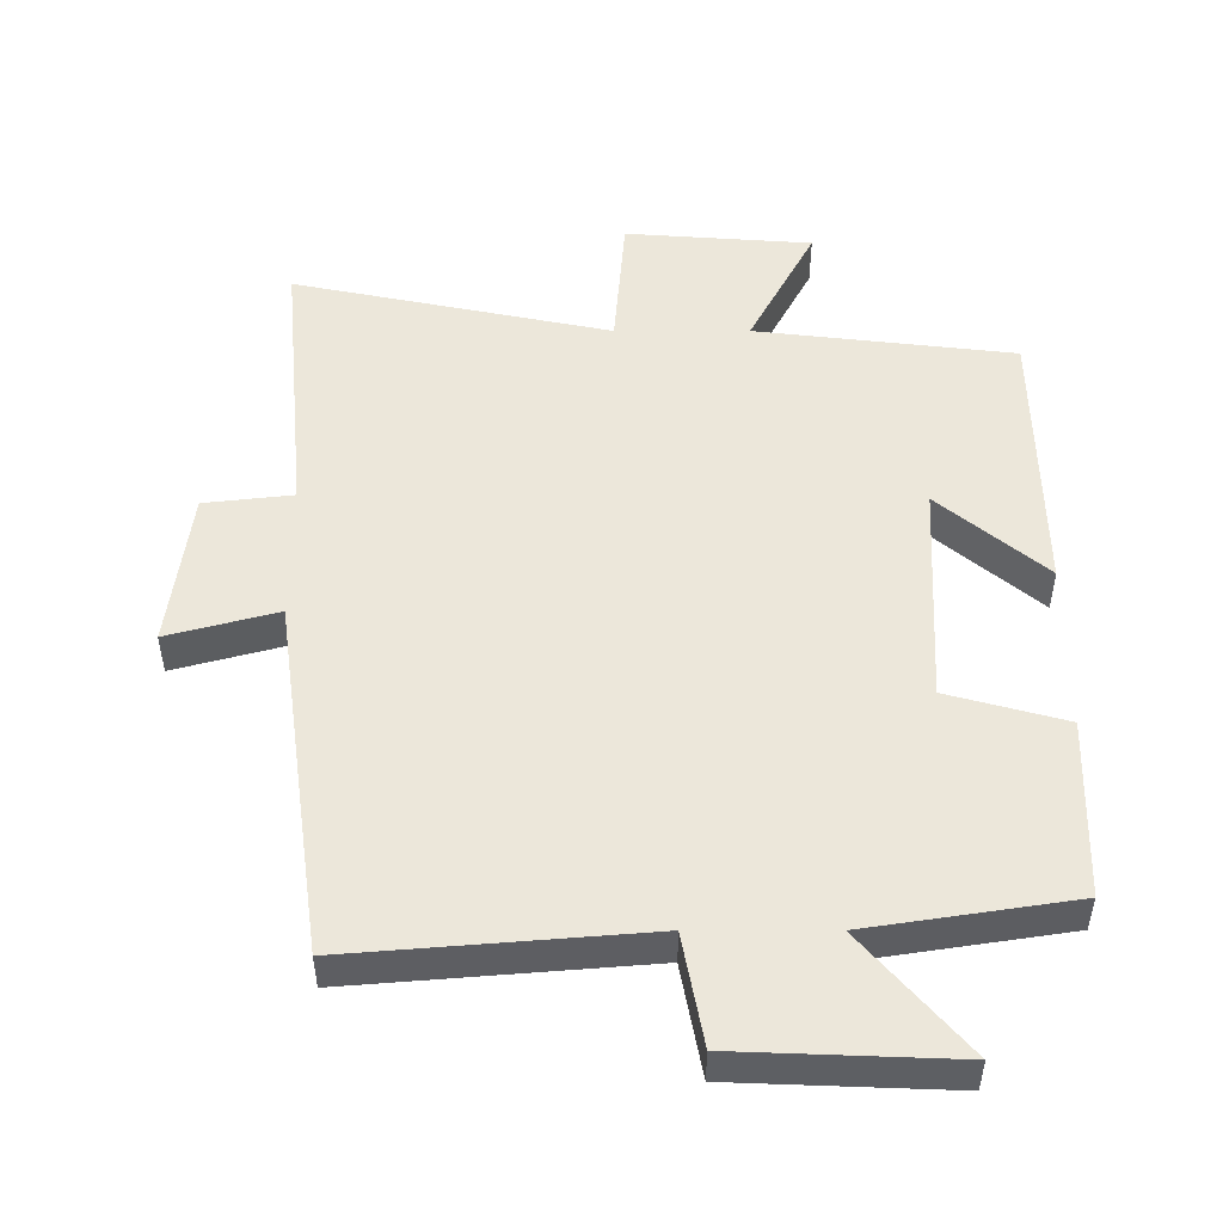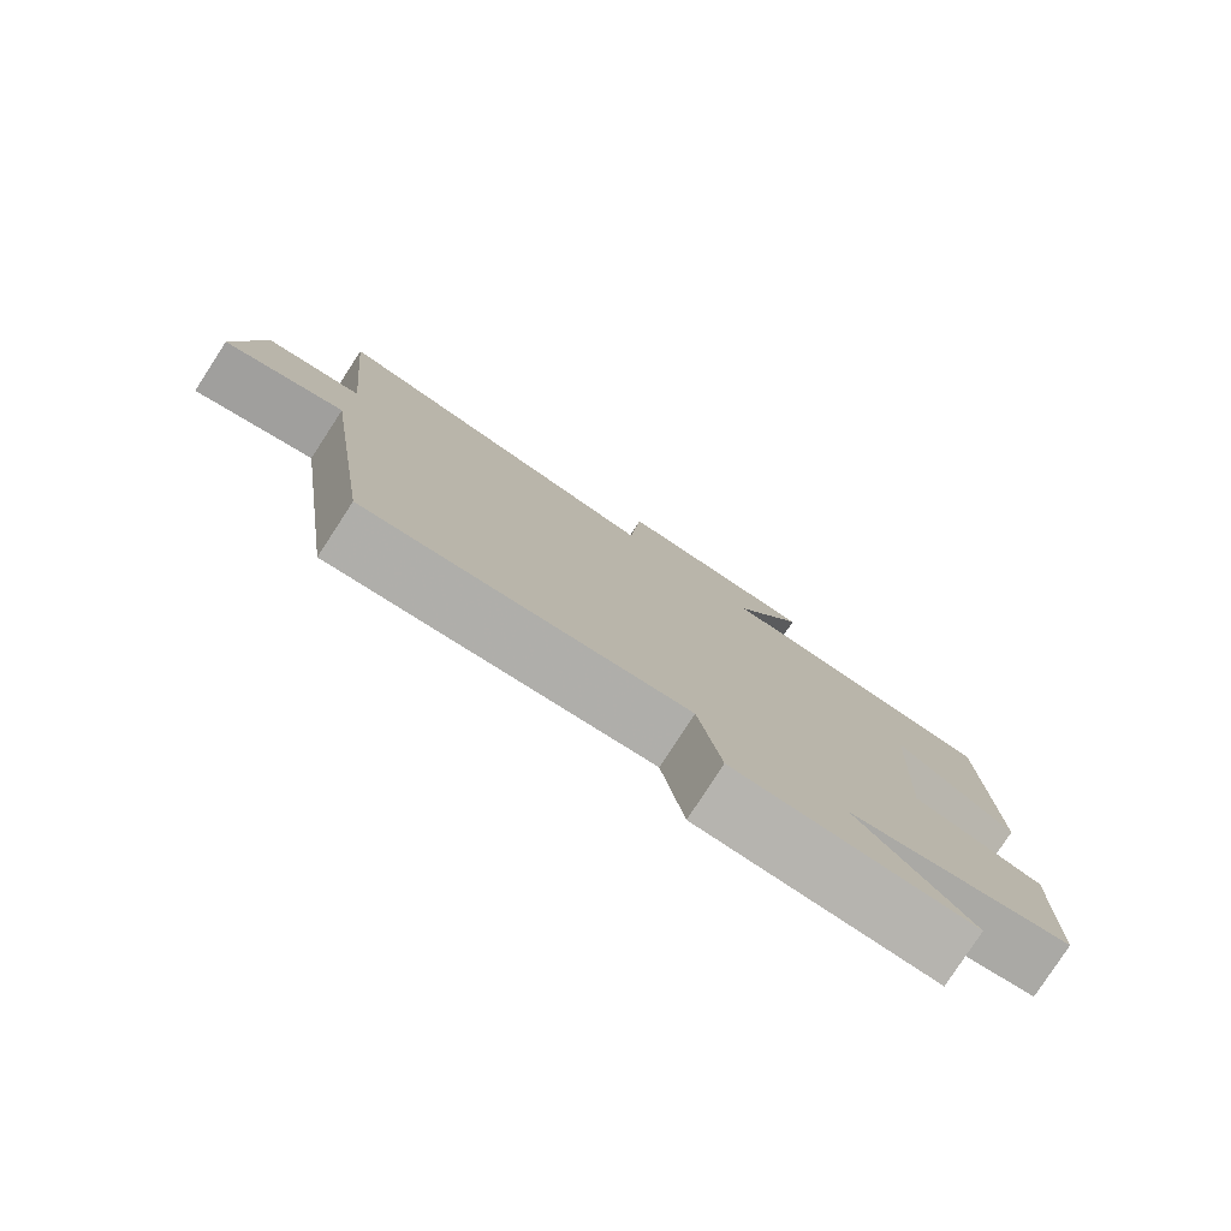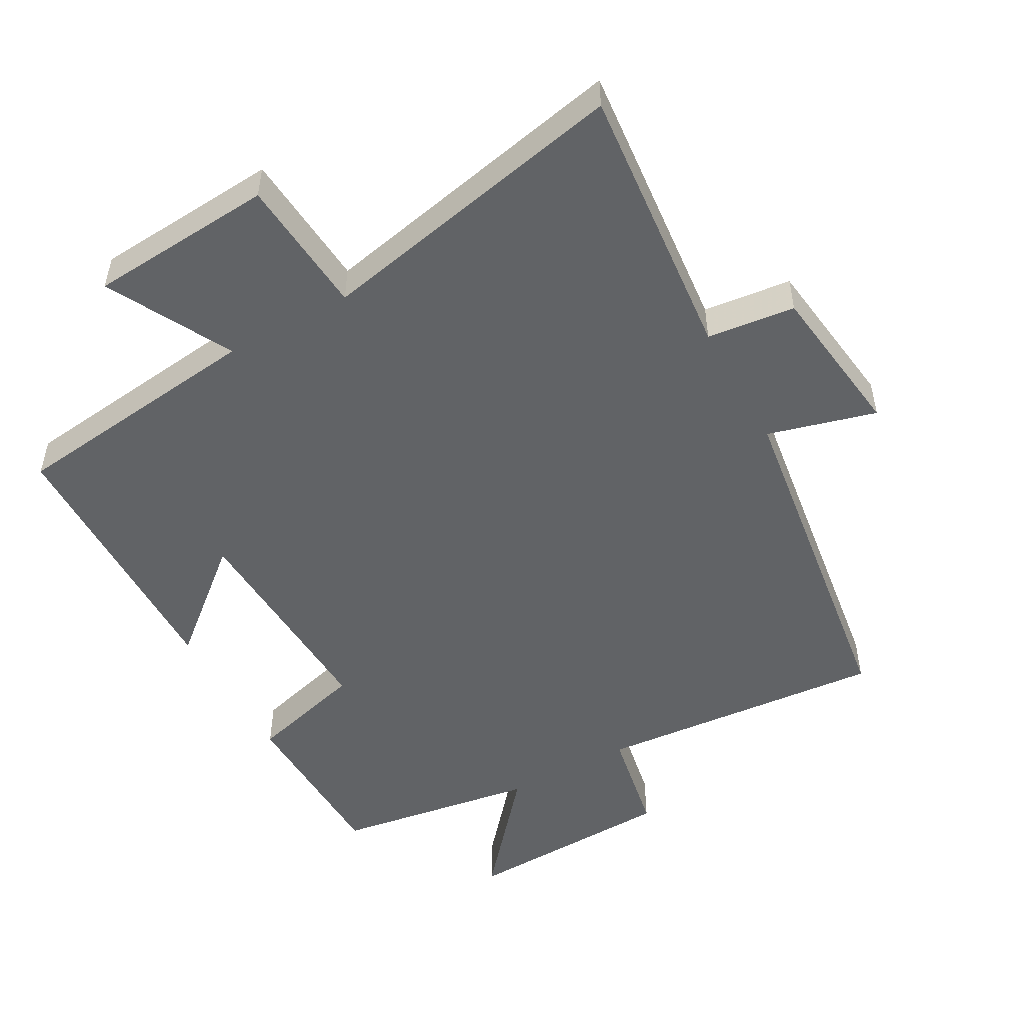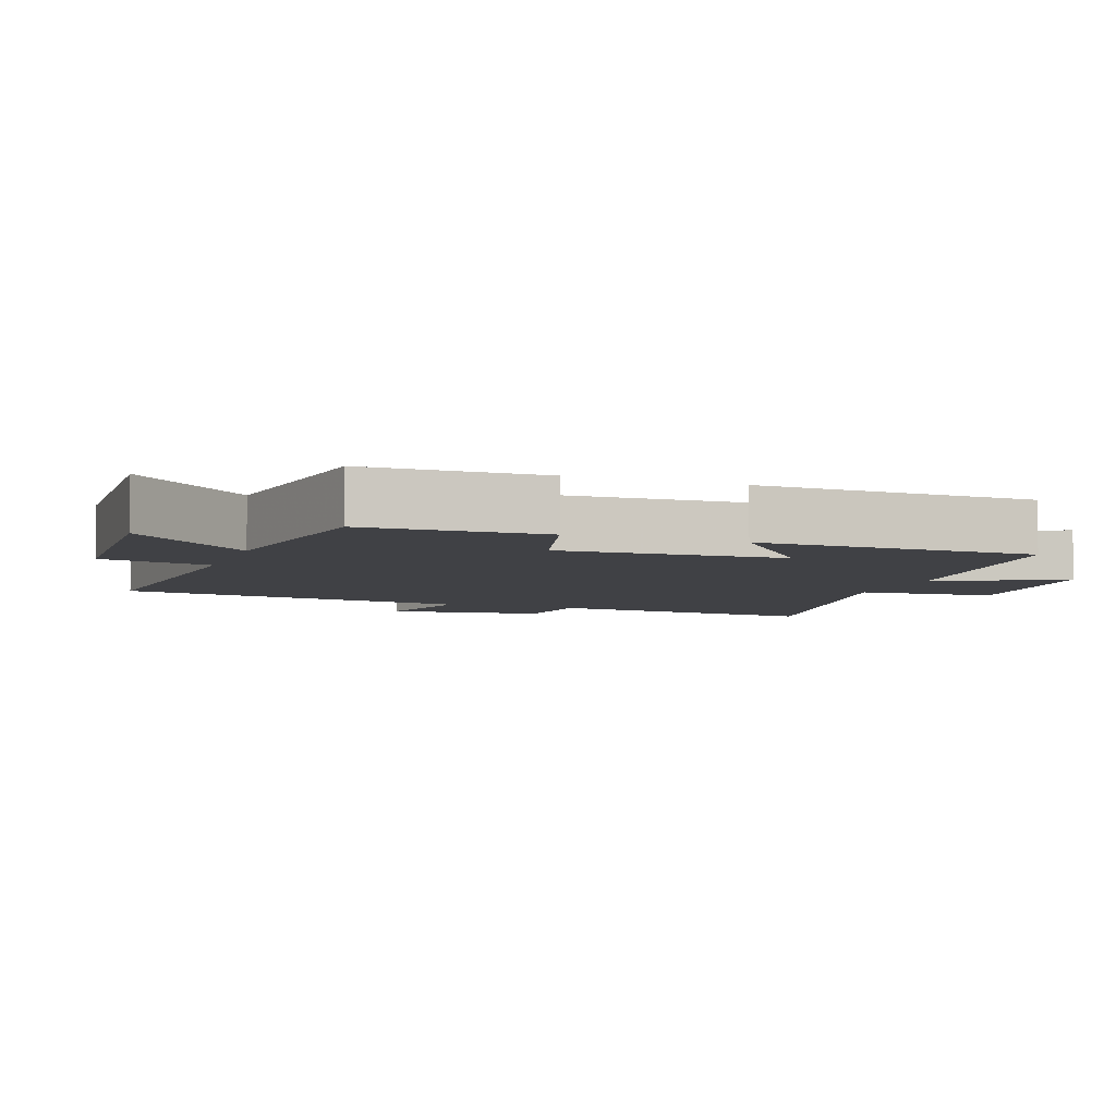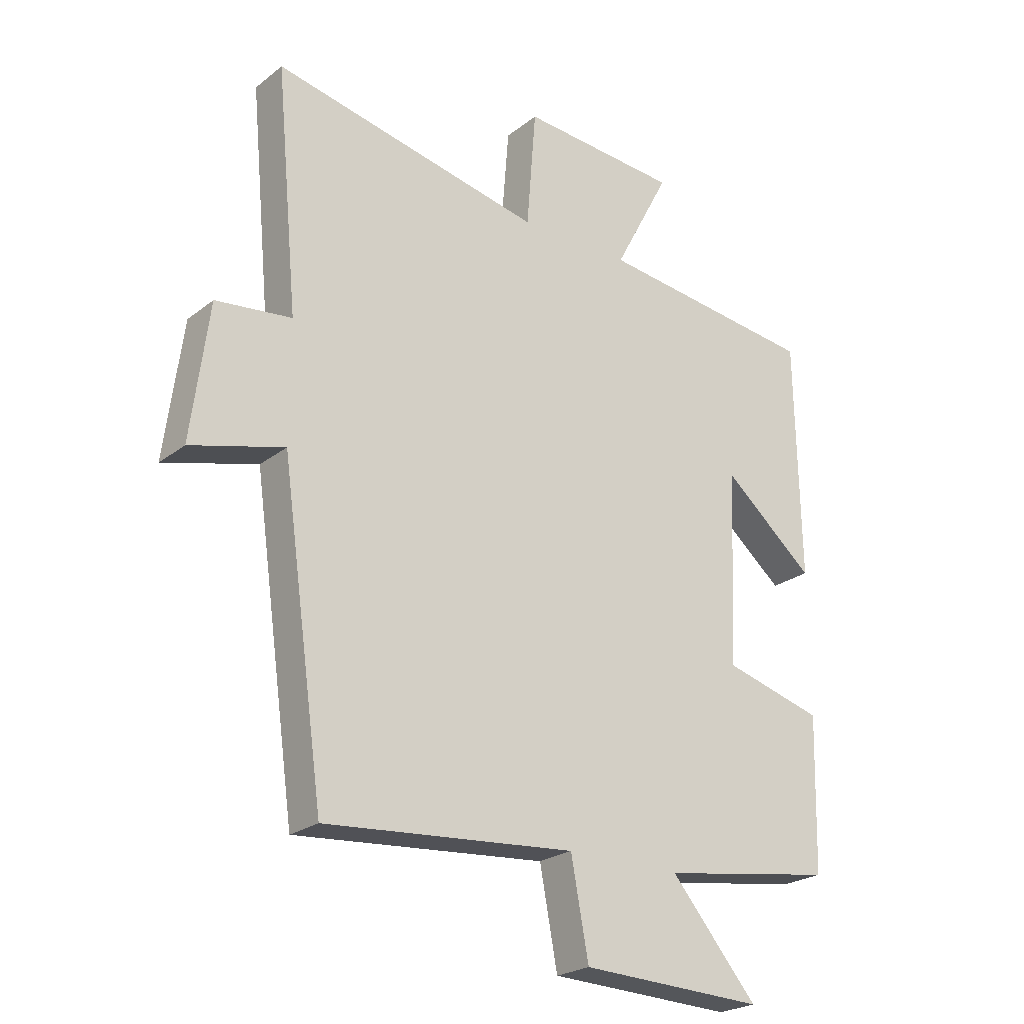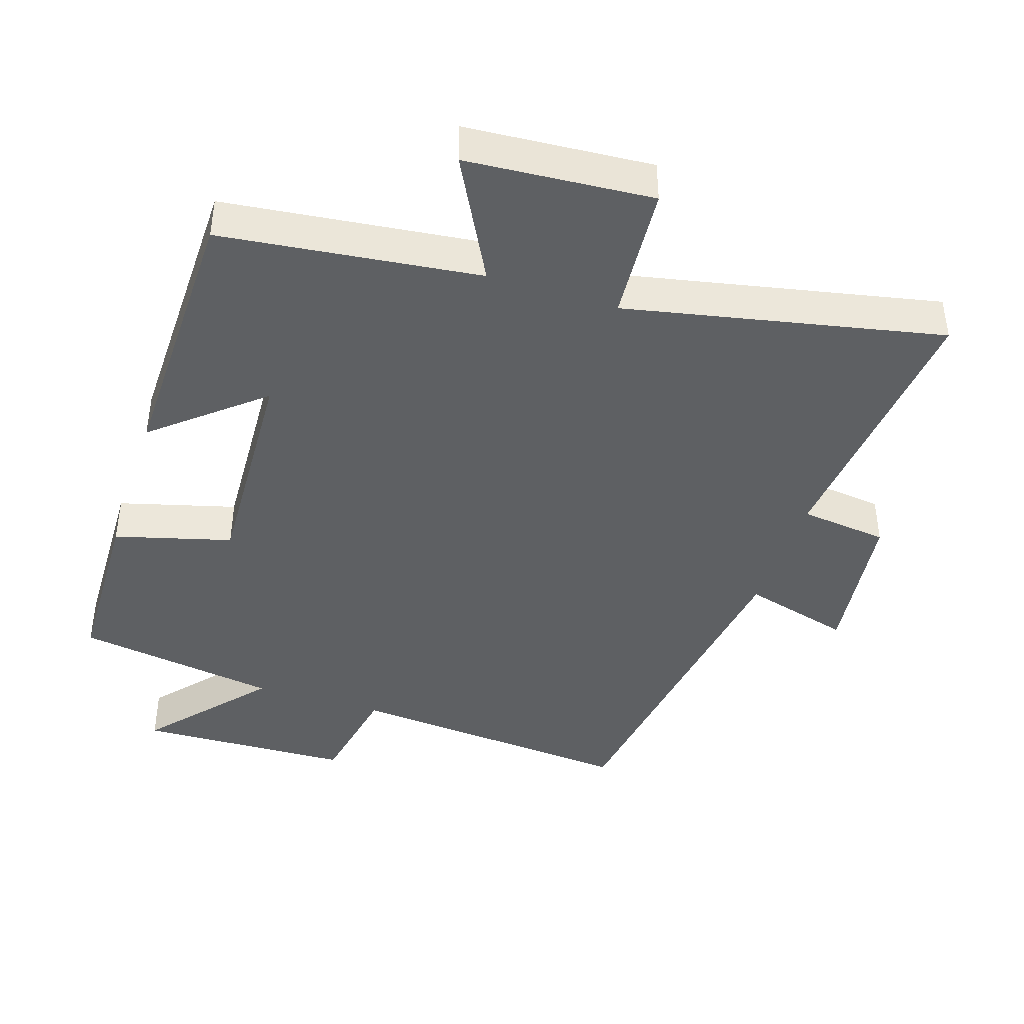
<metadata>
{"format":"obj","ext":"obj","renderer":"f3d","projection":"perspective","resolution":1024,"background":"white","views":[{"elev":50.3,"azim":180.0,"up":"+Y"},{"elev":-79.8,"azim":146.9,"up":"+Z"},{"elev":-50.8,"azim":29.0,"up":"+Y"},{"elev":-5.8,"azim":-110.0,"up":"+Y"},{"elev":-23.7,"azim":142.0,"up":"+Z"},{"elev":-42.1,"azim":-18.1,"up":"+Y"}]}
</metadata>
<code>
v -0.493 0.07 -0.454
v -0.5 0.07 -0.194
v -0.329 0.07 -0.147
v -0.345 0.07 0.181
v -0.5 0.07 0.05
v -0.493 0.07 0.455
v -0.116 0.07 0.5
v -0.212 0.07 0.682
v 0.06 0.07 0.702
v 0.076 0.07 0.5
v 0.538 0.07 0.596
v 0.5 0.07 0.188
v 0.629 0.07 0.173
v 0.659 0.07 -0.057
v 0.5 0.07 -0.014
v 0.427 0.07 -0.535
v 0.001 0.07 -0.5
v -0.029 0.07 -0.661
v -0.343 0.07 -0.673
v -0.195 0.07 -0.5
v -0.493 0 -0.454
v -0.5 0 -0.194
v -0.329 0 -0.147
v -0.345 0 0.181
v -0.5 0 0.05
v -0.493 0 0.455
v -0.116 0 0.5
v -0.212 0 0.682
v 0.06 0 0.702
v 0.076 0 0.5
v 0.538 0 0.596
v 0.5 0 0.188
v 0.629 0 0.173
v 0.659 0 -0.057
v 0.5 0 -0.014
v 0.427 0 -0.535
v 0.001 0 -0.5
v -0.029 0 -0.661
v -0.343 0 -0.673
v -0.195 0 -0.5
f 17 18 19 20
f 1 2 3
f 20 1 3
f 17 20 3
f 17 3 4
f 16 17 4
f 15 16 4
f 12 13 14 15
f 12 15 4
f 10 11 12 4
f 7 8 9 10
f 7 10 4
f 4 5 6 7
f 40 39 38 37
f 23 22 21
f 23 21 40
f 23 40 37
f 24 23 37
f 24 37 36
f 24 36 35
f 35 34 33 32
f 24 35 32
f 24 32 31 30
f 30 29 28 27
f 24 30 27
f 27 26 25 24
f 1 21 22 2
f 2 22 23 3
f 3 23 24 4
f 4 24 25 5
f 5 25 26 6
f 6 26 27 7
f 7 27 28 8
f 8 28 29 9
f 9 29 30 10
f 10 30 31 11
f 11 31 32 12
f 12 32 33 13
f 13 33 34 14
f 14 34 35 15
f 15 35 36 16
f 16 36 37 17
f 17 37 38 18
f 18 38 39 19
f 19 39 40 20
f 20 40 21 1

</code>
